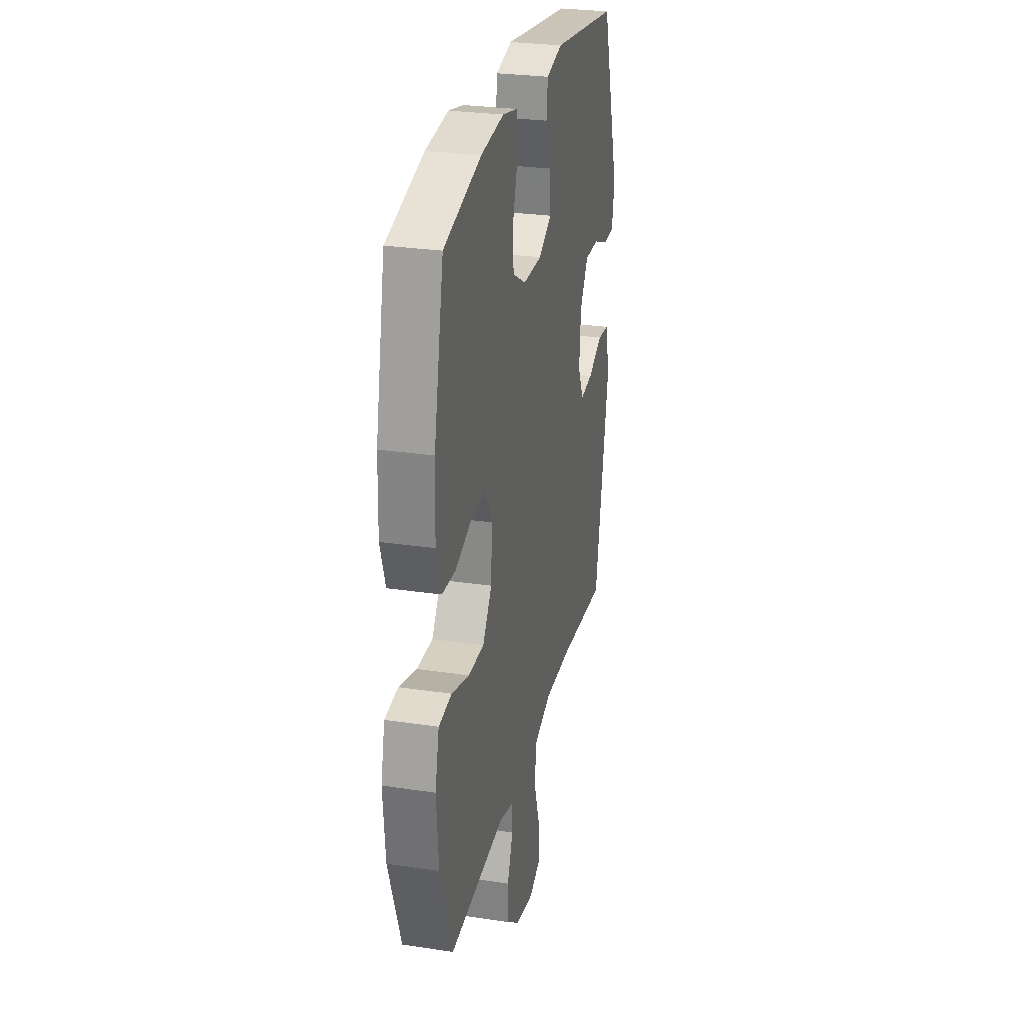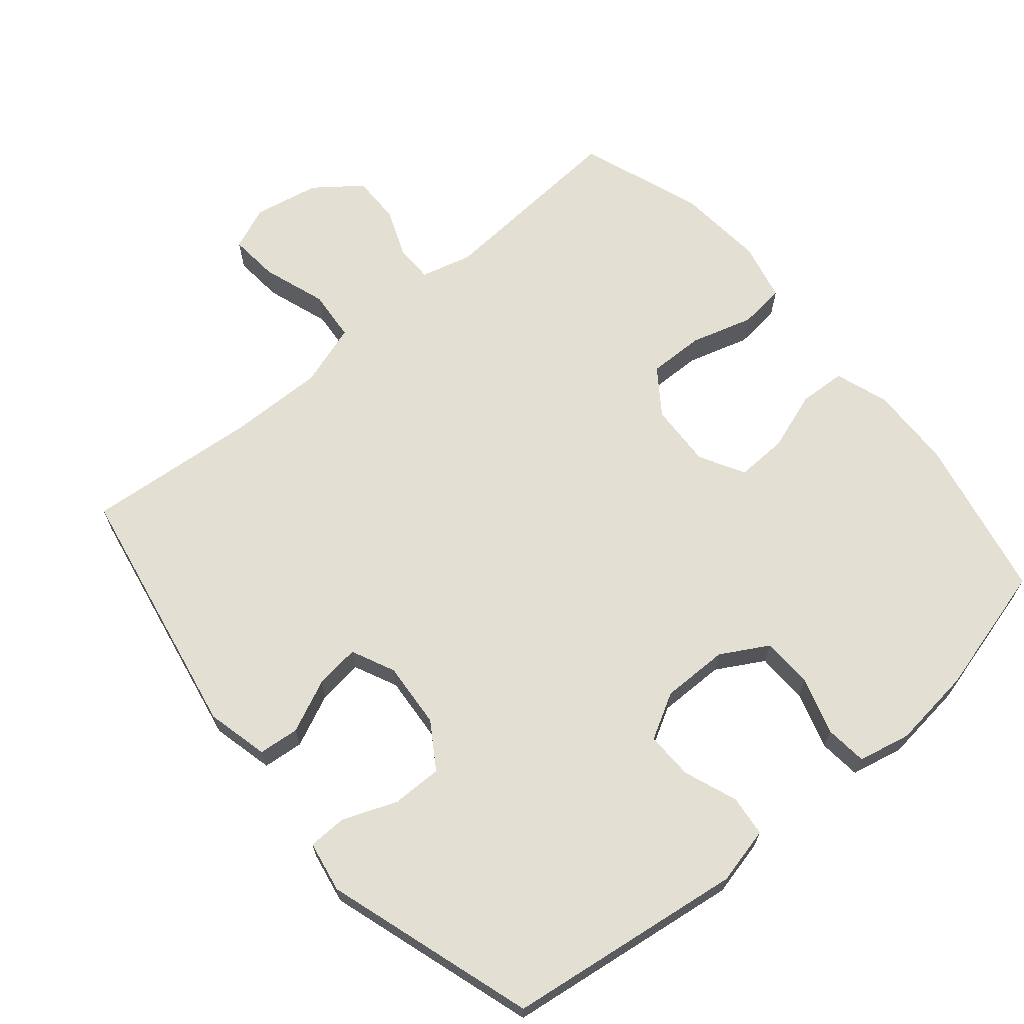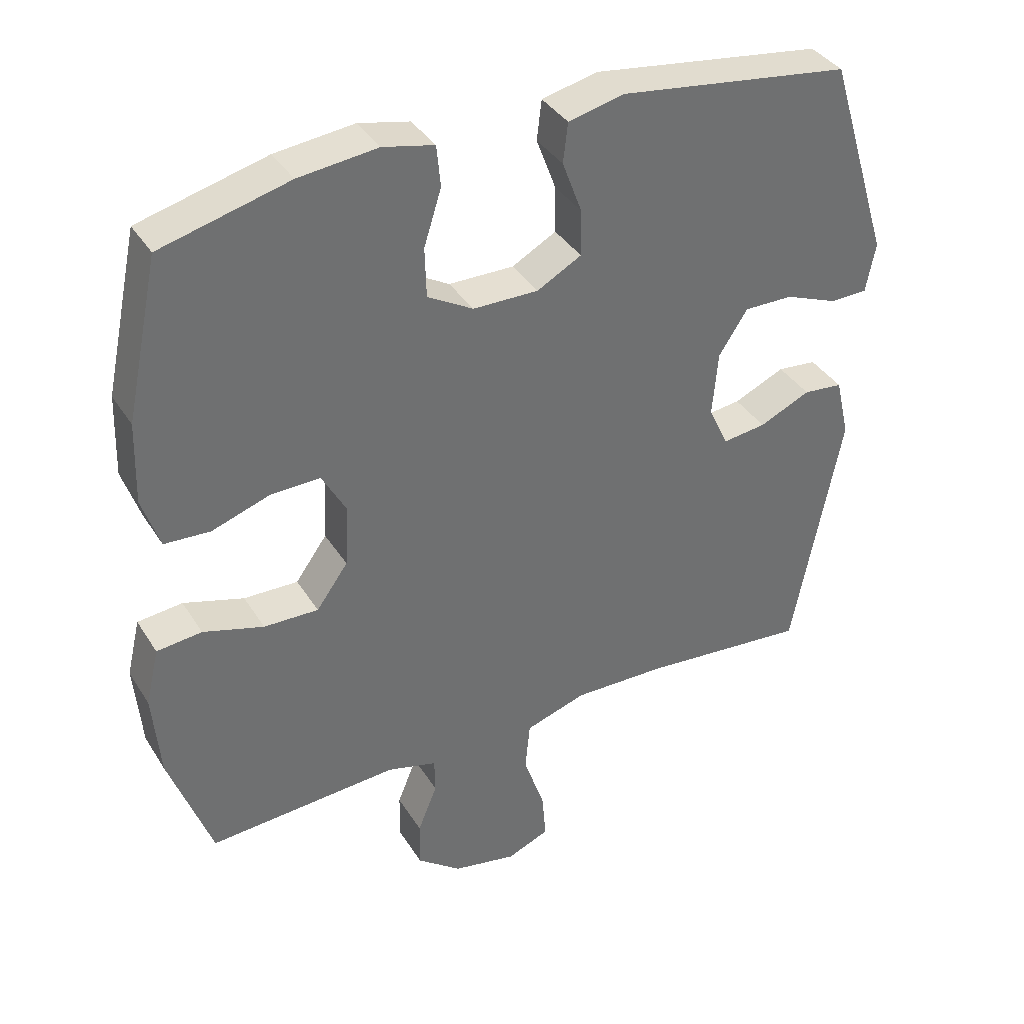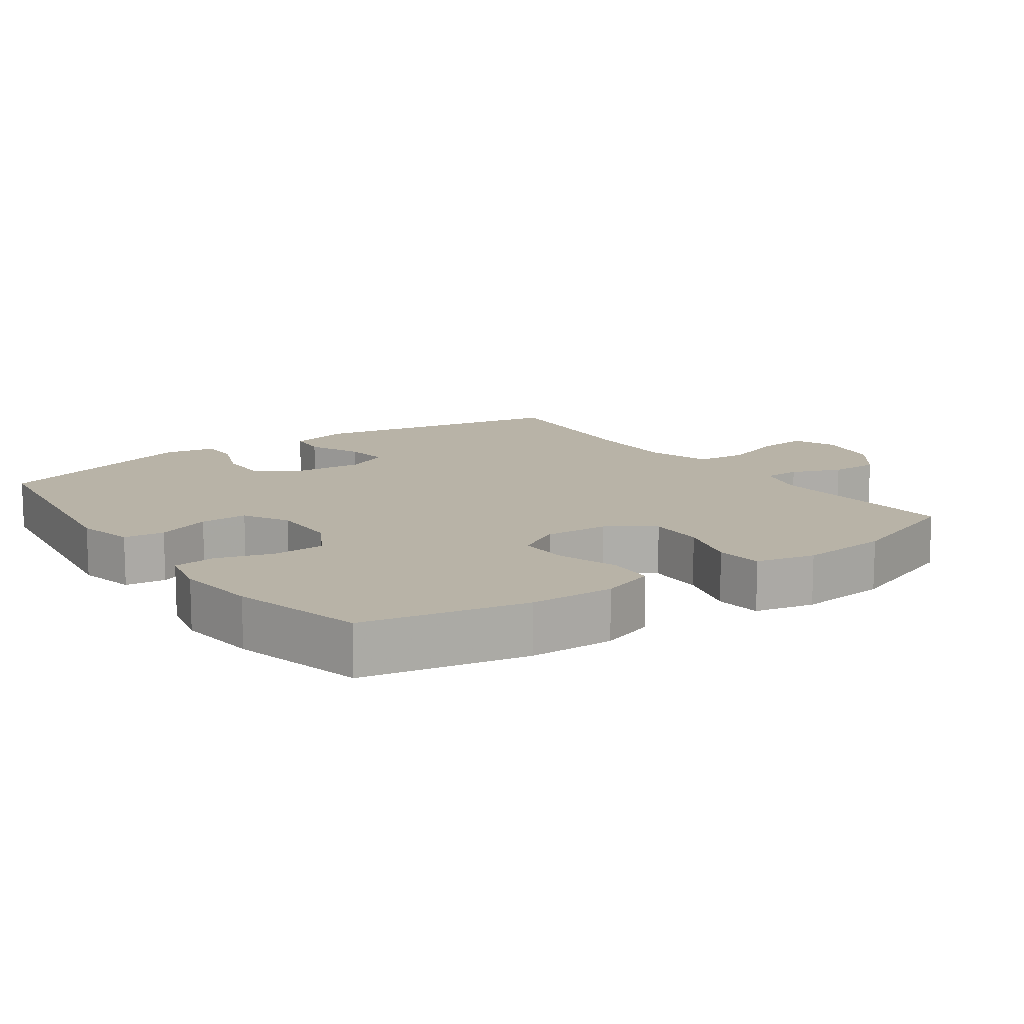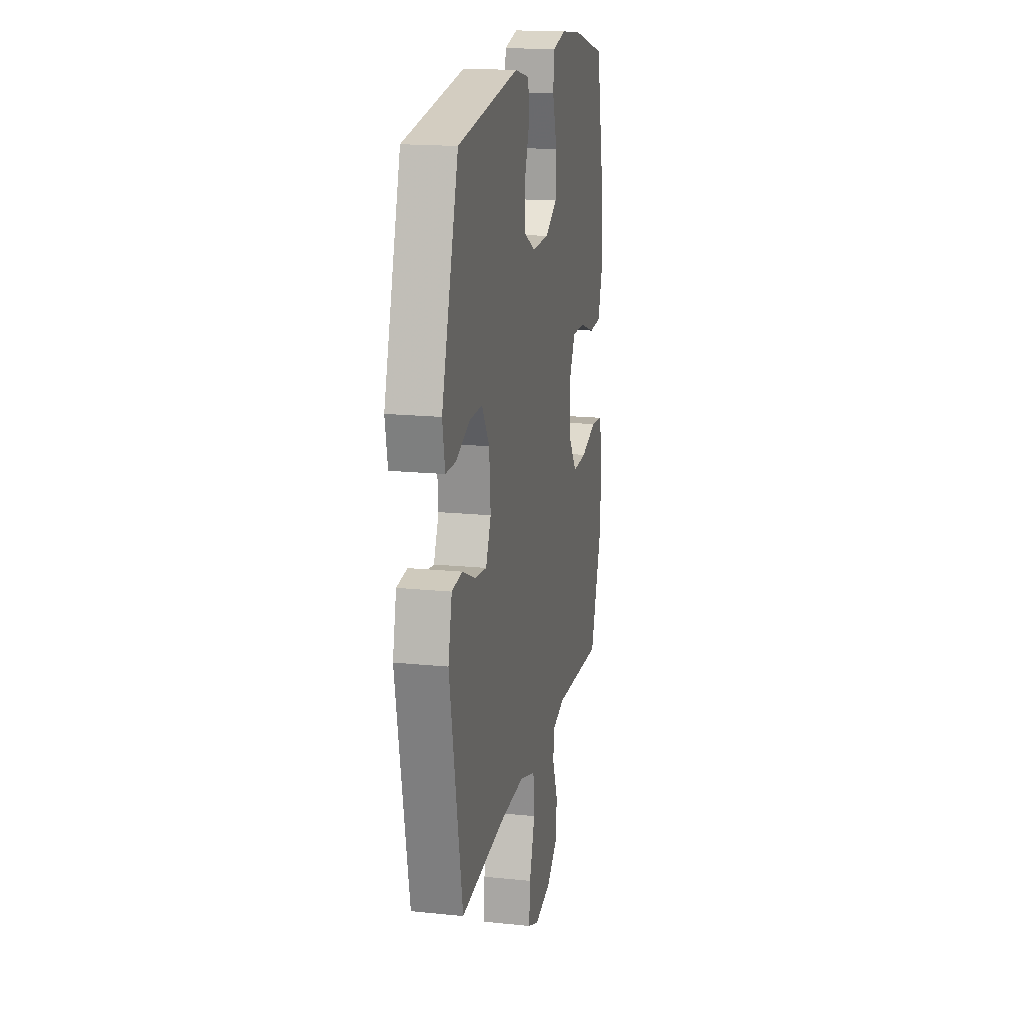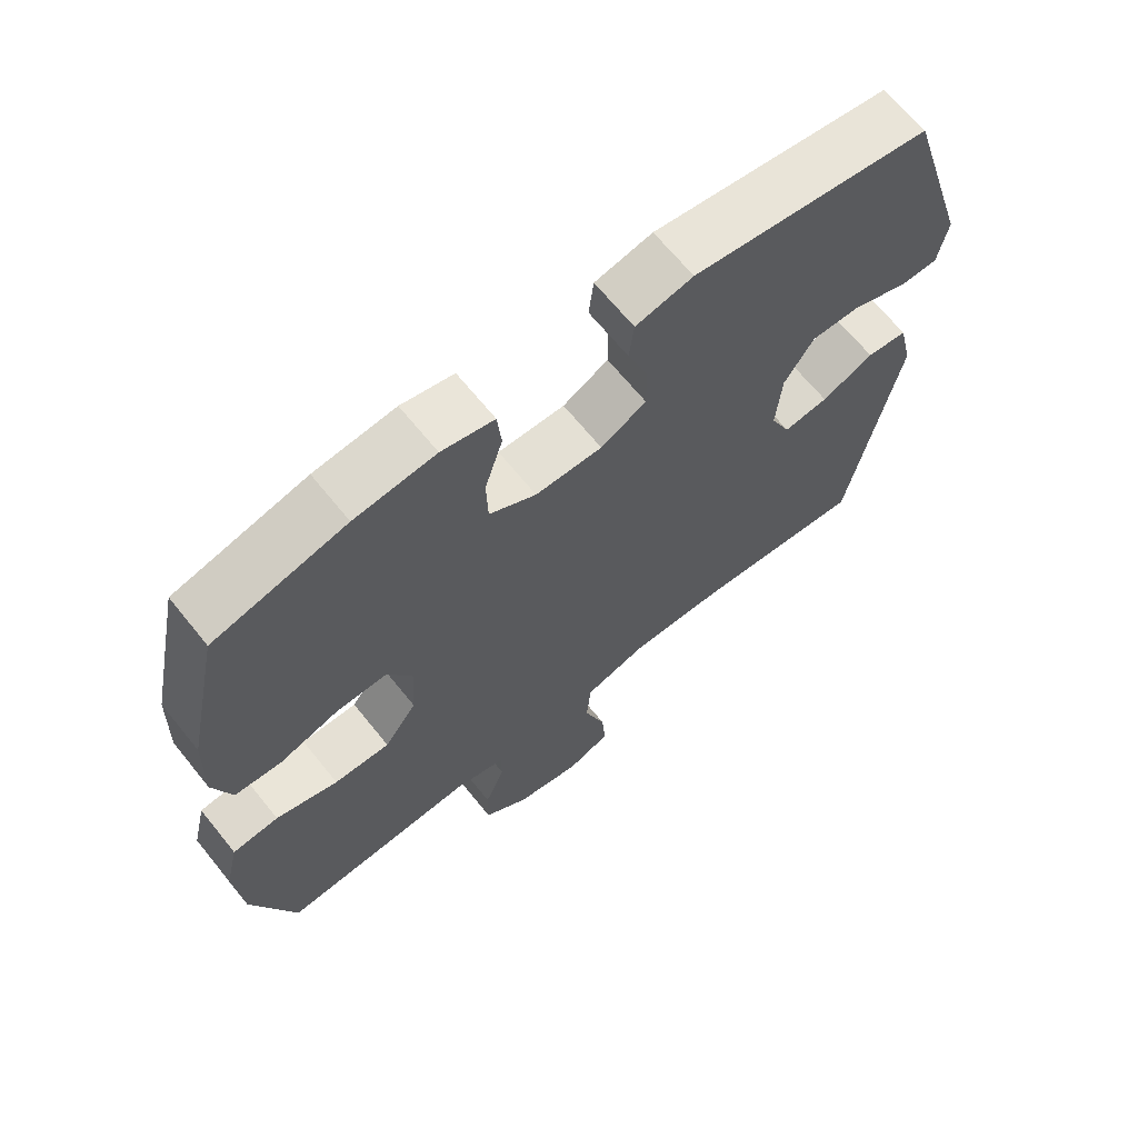
<metadata>
{"format":"obj","ext":"obj","renderer":"f3d","projection":"perspective","resolution":1024,"background":"white","views":[{"elev":27.8,"azim":102.8,"up":"+Z"},{"elev":66.8,"azim":-40.3,"up":"+Y"},{"elev":37.5,"azim":151.5,"up":"+Z"},{"elev":12.8,"azim":54.5,"up":"+Y"},{"elev":17.4,"azim":-78.5,"up":"+Z"},{"elev":66.6,"azim":141.1,"up":"+Z"}]}
</metadata>
<code>
v -0.5 0.07 -0.5
v -0.572 0.07 -0.126
v -0.551 0.07 -0.036
v -0.492 0.07 -0.03
v -0.416 0.07 -0.064
v -0.351 0.07 -0.072
v -0.322 0.07 -0.009
v -0.33 0.07 0.087
v -0.373 0.07 0.153
v -0.446 0.07 0.152
v -0.524 0.07 0.121
v -0.58 0.07 0.122
v -0.594 0.07 0.196
v -0.5 0.07 0.5
v -0.156 0.07 0.548
v -0.073 0.07 0.529
v -0.066 0.07 0.47
v -0.095 0.07 0.392
v -0.096 0.07 0.323
v -0.03 0.07 0.287
v 0.067 0.07 0.288
v 0.135 0.07 0.327
v 0.137 0.07 0.401
v 0.111 0.07 0.484
v 0.117 0.07 0.545
v 0.193 0.07 0.562
v 0.31 0.07 0.549
v 0.5 0.07 0.5
v 0.55 0.07 0.264
v 0.554 0.07 0.143
v 0.528 0.07 0.065
v 0.46 0.07 0.061
v 0.374 0.07 0.09
v 0.3 0.07 0.092
v 0.264 0.07 0.027
v 0.269 0.07 -0.066
v 0.316 0.07 -0.131
v 0.397 0.07 -0.129
v 0.487 0.07 -0.102
v 0.554 0.07 -0.109
v 0.574 0.07 -0.194
v 0.563 0.07 -0.322
v 0.5 0.07 -0.5
v 0.217 0.07 -0.482
v 0.143 0.07 -0.502
v 0.142 0.07 -0.555
v 0.171 0.07 -0.627
v 0.172 0.07 -0.697
v 0.106 0.07 -0.748
v 0.011 0.07 -0.767
v -0.052 0.07 -0.741
v -0.046 0.07 -0.669
v -0.015 0.07 -0.577
v -0.022 0.07 -0.503
v -0.113 0.07 -0.474
v -0.25 0.07 -0.477
v -0.5 0 -0.5
v -0.572 0 -0.126
v -0.551 0 -0.036
v -0.492 0 -0.03
v -0.416 0 -0.064
v -0.351 0 -0.072
v -0.322 0 -0.009
v -0.33 0 0.087
v -0.373 0 0.153
v -0.446 0 0.152
v -0.524 0 0.121
v -0.58 0 0.122
v -0.594 0 0.196
v -0.5 0 0.5
v -0.156 0 0.548
v -0.073 0 0.529
v -0.066 0 0.47
v -0.095 0 0.392
v -0.096 0 0.323
v -0.03 0 0.287
v 0.067 0 0.288
v 0.135 0 0.327
v 0.137 0 0.401
v 0.111 0 0.484
v 0.117 0 0.545
v 0.193 0 0.562
v 0.31 0 0.549
v 0.5 0 0.5
v 0.55 0 0.264
v 0.554 0 0.143
v 0.528 0 0.065
v 0.46 0 0.061
v 0.374 0 0.09
v 0.3 0 0.092
v 0.264 0 0.027
v 0.269 0 -0.066
v 0.316 0 -0.131
v 0.397 0 -0.129
v 0.487 0 -0.102
v 0.554 0 -0.109
v 0.574 0 -0.194
v 0.563 0 -0.322
v 0.5 0 -0.5
v 0.217 0 -0.482
v 0.143 0 -0.502
v 0.142 0 -0.555
v 0.171 0 -0.627
v 0.172 0 -0.697
v 0.106 0 -0.748
v 0.011 0 -0.767
v -0.052 0 -0.741
v -0.046 0 -0.669
v -0.015 0 -0.577
v -0.022 0 -0.503
v -0.113 0 -0.474
v -0.25 0 -0.477
f 51 52 53
f 50 51 53
f 49 50 53
f 48 49 53
f 47 48 53
f 46 47 53
f 45 46 53 54
f 44 45 54 55
f 42 43 44
f 41 42 44
f 40 41 44
f 39 40 44
f 38 39 44
f 37 38 44 55
f 31 32 33
f 30 31 33
f 29 30 33
f 28 29 33
f 27 28 33
f 26 27 33
f 25 26 33
f 24 25 33
f 23 24 33
f 22 23 33 34
f 21 22 34 35
f 16 17 18
f 15 16 18
f 14 15 18
f 13 14 18
f 12 13 18
f 11 12 18
f 10 11 18
f 9 10 18 19
f 8 9 19 20
f 3 4 5
f 2 3 5
f 1 2 5
f 56 1 5
f 56 5 6
f 56 6 7
f 55 56 7
f 37 55 7
f 36 37 7
f 21 35 36
f 20 21 36
f 8 20 36
f 7 8 36
f 109 108 107
f 109 107 106
f 109 106 105
f 109 105 104
f 109 104 103
f 109 103 102
f 110 109 102 101
f 111 110 101 100
f 100 99 98
f 100 98 97
f 100 97 96
f 100 96 95
f 100 95 94
f 111 100 94 93
f 89 88 87
f 89 87 86
f 89 86 85
f 89 85 84
f 89 84 83
f 89 83 82
f 89 82 81
f 89 81 80
f 89 80 79
f 90 89 79 78
f 91 90 78 77
f 74 73 72
f 74 72 71
f 74 71 70
f 74 70 69
f 74 69 68
f 74 68 67
f 74 67 66
f 75 74 66 65
f 76 75 65 64
f 61 60 59
f 61 59 58
f 61 58 57
f 61 57 112
f 62 61 112
f 63 62 112
f 63 112 111
f 63 111 93
f 63 93 92
f 92 91 77
f 92 77 76
f 92 76 64
f 92 64 63
f 1 57 58 2
f 2 58 59 3
f 3 59 60 4
f 4 60 61 5
f 5 61 62 6
f 6 62 63 7
f 7 63 64 8
f 8 64 65 9
f 9 65 66 10
f 10 66 67 11
f 11 67 68 12
f 12 68 69 13
f 13 69 70 14
f 14 70 71 15
f 15 71 72 16
f 16 72 73 17
f 17 73 74 18
f 18 74 75 19
f 19 75 76 20
f 20 76 77 21
f 21 77 78 22
f 22 78 79 23
f 23 79 80 24
f 24 80 81 25
f 25 81 82 26
f 26 82 83 27
f 27 83 84 28
f 28 84 85 29
f 29 85 86 30
f 30 86 87 31
f 31 87 88 32
f 32 88 89 33
f 33 89 90 34
f 34 90 91 35
f 35 91 92 36
f 36 92 93 37
f 37 93 94 38
f 38 94 95 39
f 39 95 96 40
f 40 96 97 41
f 41 97 98 42
f 42 98 99 43
f 43 99 100 44
f 44 100 101 45
f 45 101 102 46
f 46 102 103 47
f 47 103 104 48
f 48 104 105 49
f 49 105 106 50
f 50 106 107 51
f 51 107 108 52
f 52 108 109 53
f 53 109 110 54
f 54 110 111 55
f 55 111 112 56
f 56 112 57 1

</code>
